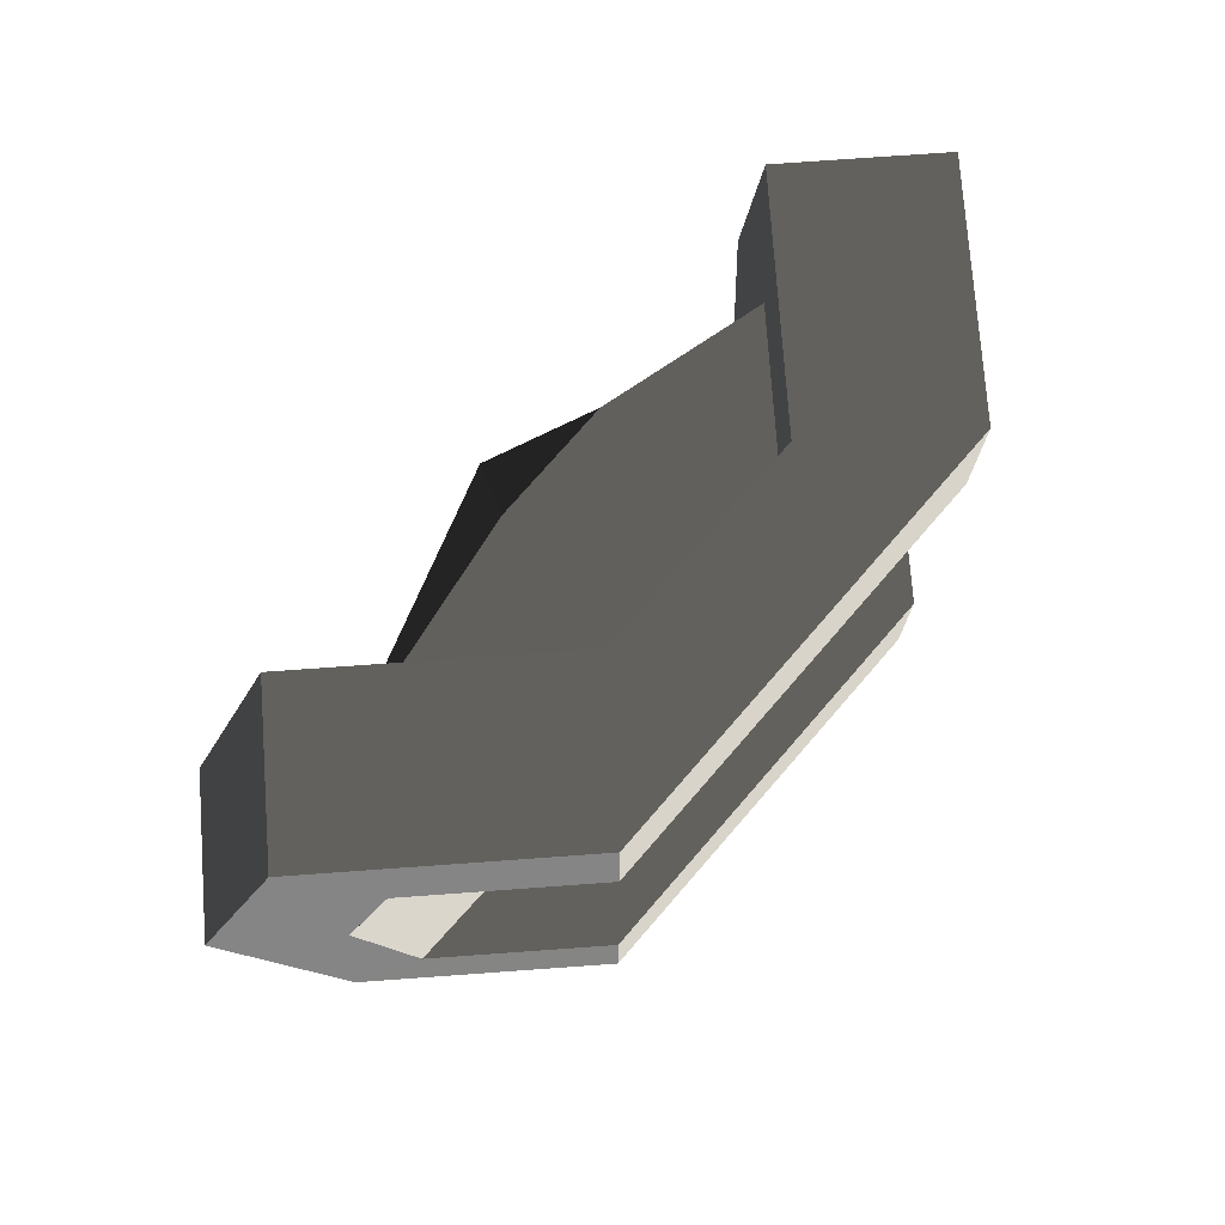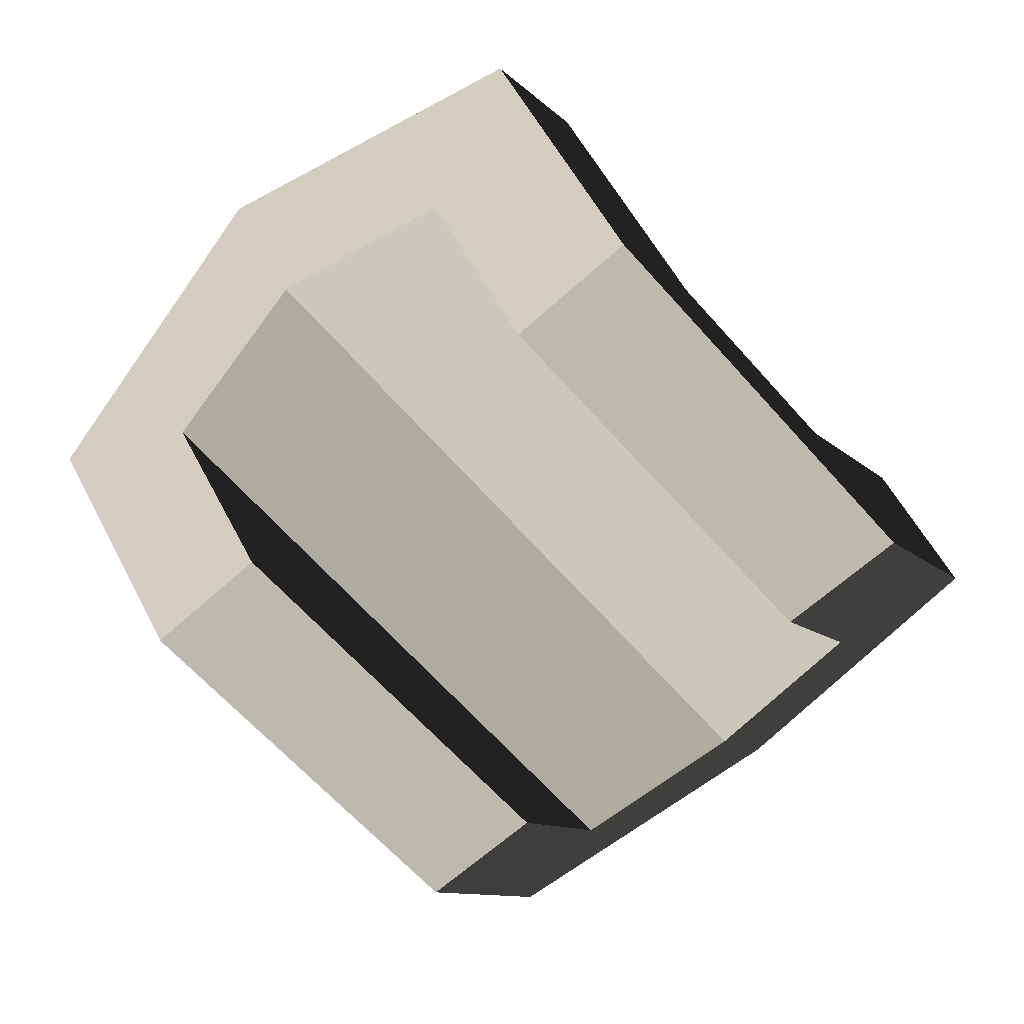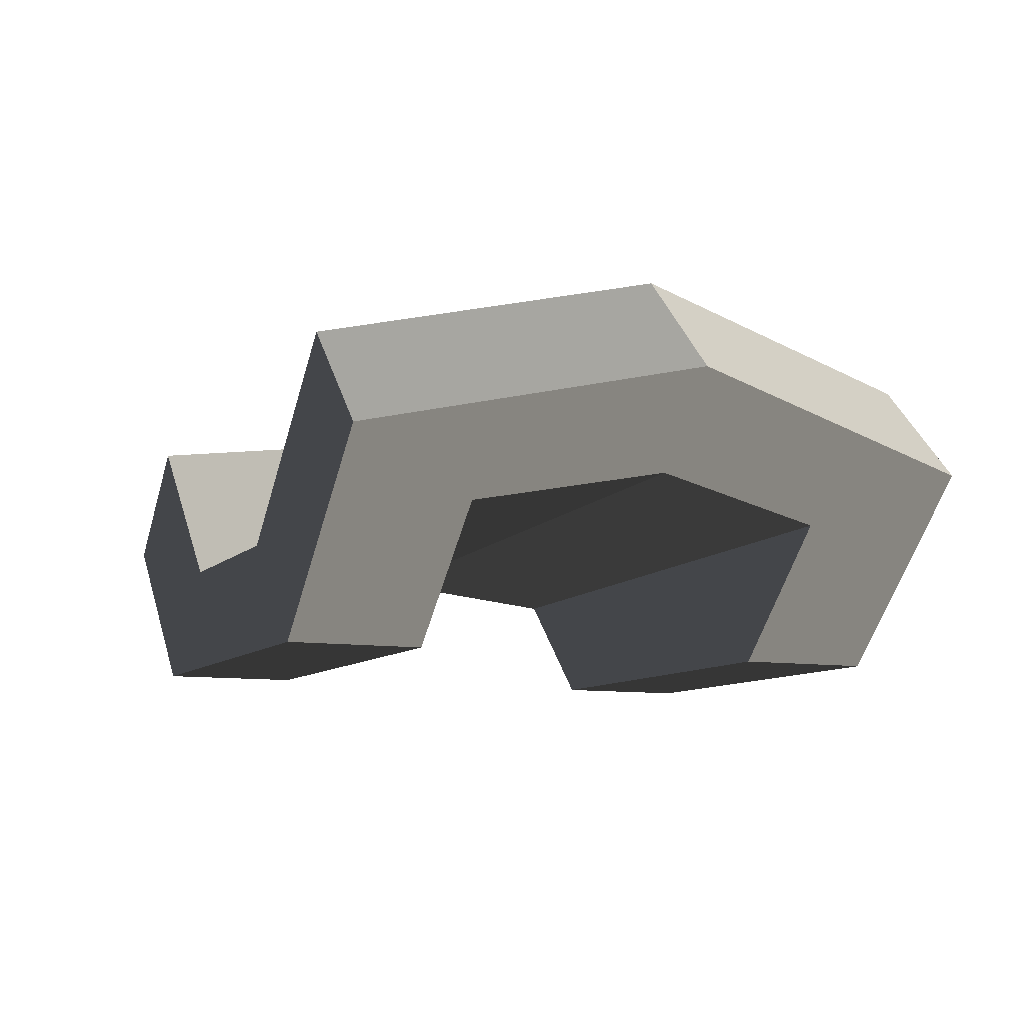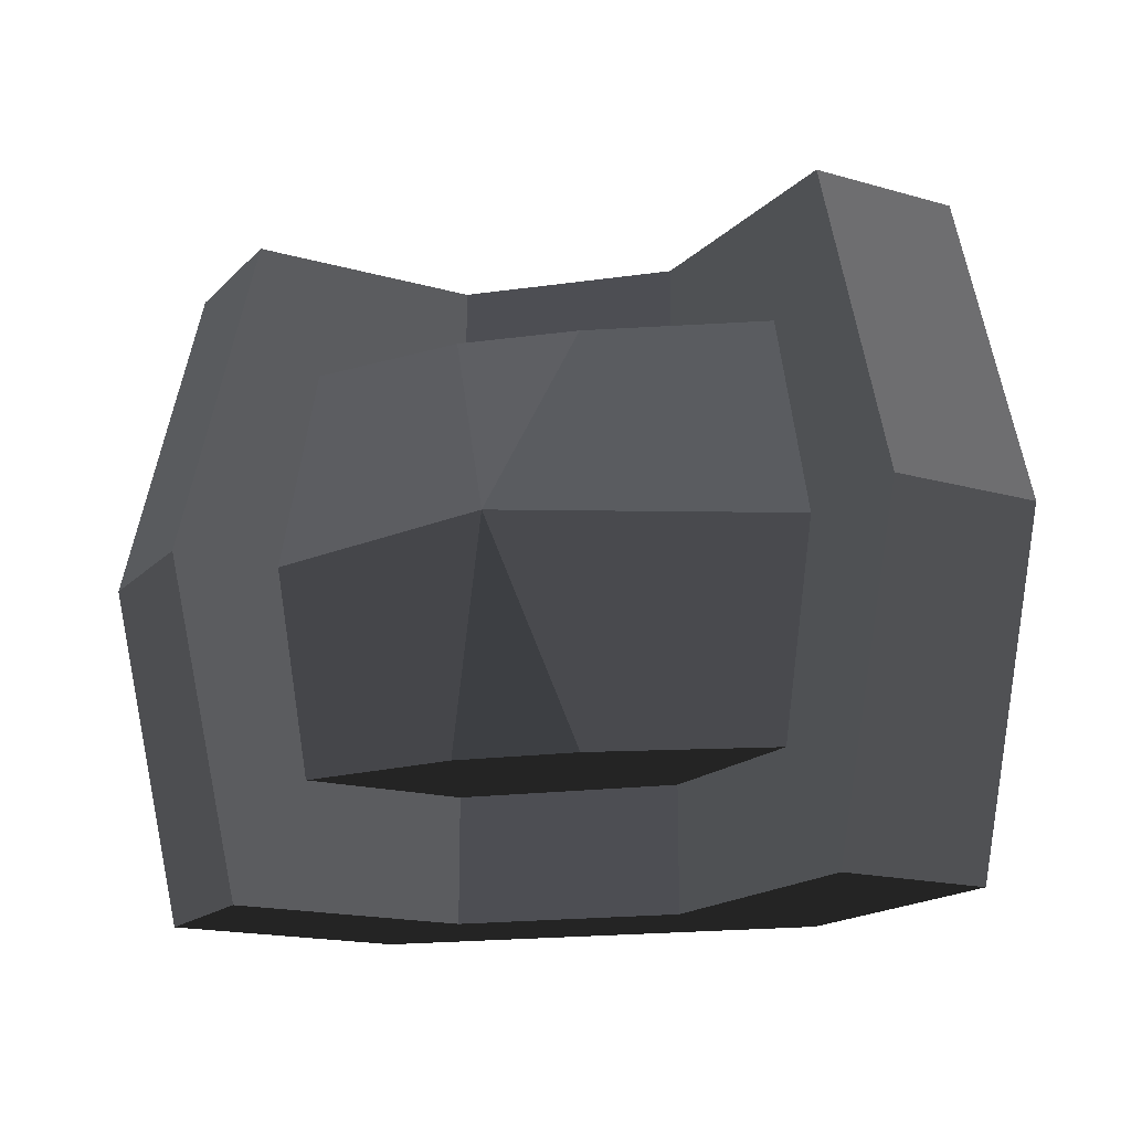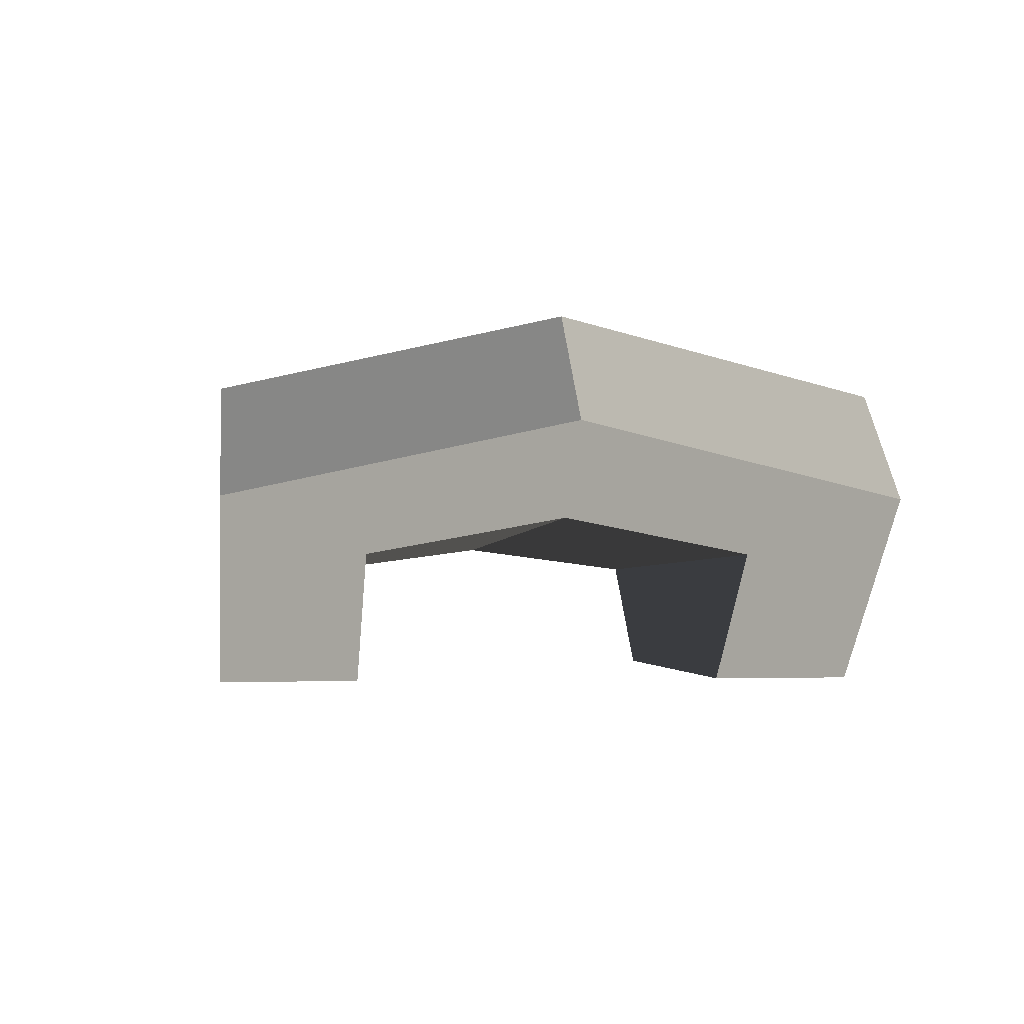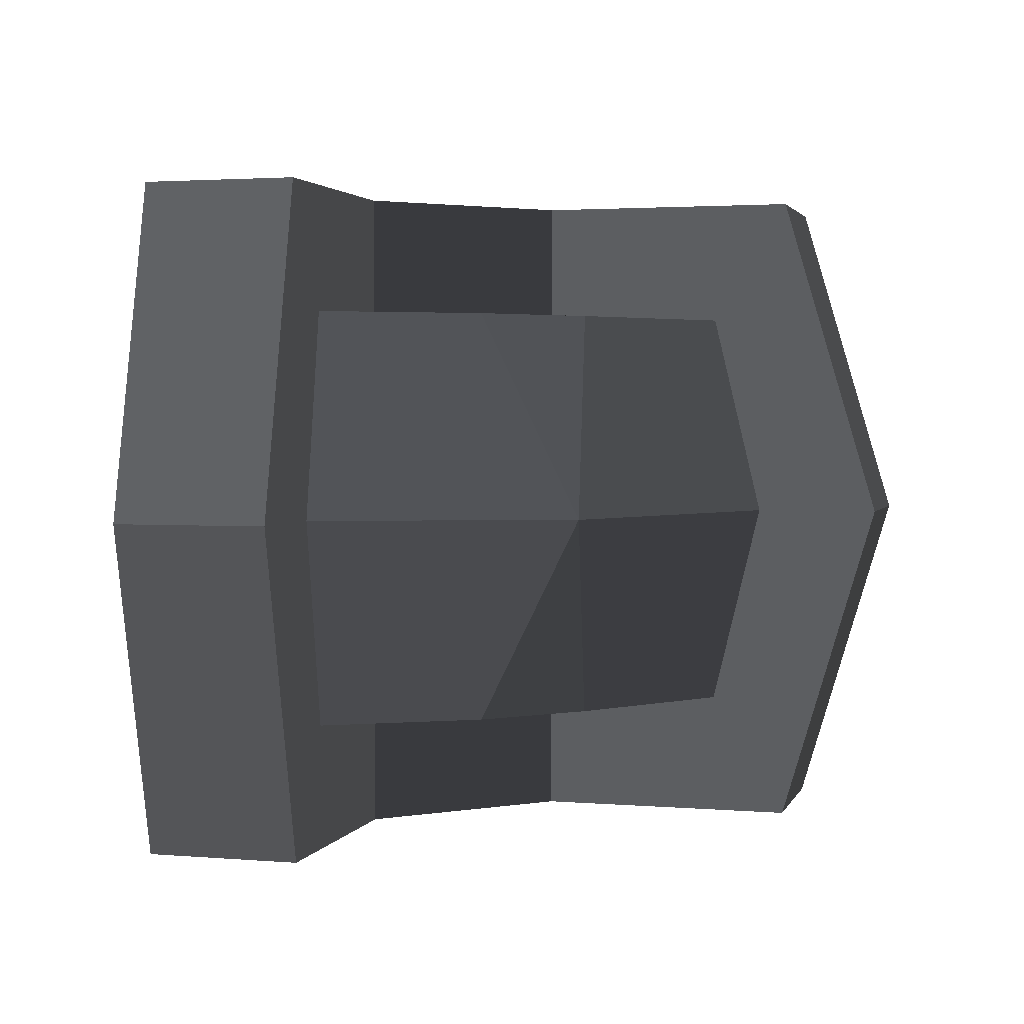
<metadata>
{"format":"obj","ext":"obj","renderer":"f3d","projection":"perspective","resolution":1024,"background":"white","views":[{"elev":75.1,"azim":-49.1,"up":"+Z"},{"elev":-66.0,"azim":-48.0,"up":"+Y"},{"elev":-9.5,"azim":-114.1,"up":"+Y"},{"elev":-17.4,"azim":-164.3,"up":"+Z"},{"elev":-1.8,"azim":-98.1,"up":"+Y"},{"elev":2.6,"azim":150.6,"up":"+Z"}]}
</metadata>
<code>
v  -1.319 -4.087 7.382
v  1.146 -1.626 7.383
v  -2.96 2.485 7.382
v  -5.426 0.0198 7.382
v  1.147 -1.626 4.607
v  -1.757 1.282 4.606
v  -4.222 -1.183 4.247
v  -1.319 -4.087 4.247
v  6.038 -1.638 7.383
v  6.038 -1.639 4.607
v  8.469 -4.091 7.383
v  8.469 -4.091 4.248
v  9.711 2.028 7.383
v  8.633 0.9502 4.607
v  12.14 -0.3996 7.383
v  11.06 -1.477 4.248
v  -6.97 1.565 -0.0002
v  -5.005 -0.4004 -0.0002
v  -4.505 4.03 -0.0002
v  -2.54 2.065 -0.0001
v  10.91 3.232 0.0004
v  9.21 1.527 0.0003
v  13.34 0.8038 0.0005
v  11.64 -0.9009 0.0004
v  2.332 1.903 4.599
v  3.791 4.046 0.0001
v  5.075 1.909 4.603
v  -1.319 -4.088 -7.383
v  -5.425 0.0198 -7.383
v  -2.959 2.485 -7.383
v  1.147 -1.628 -7.382
v  1.147 -1.628 -4.606
v  -1.756 1.282 -4.607
v  -4.222 -1.183 -4.247
v  -1.319 -4.087 -4.247
v  6.039 -1.64 -4.606
v  6.039 -1.641 -7.382
v  8.469 -4.091 -7.382
v  8.469 -4.091 -4.247
v  8.634 0.9502 -4.606
v  9.711 2.028 -7.382
v  12.14 -0.3996 -7.382
v  11.06 -1.477 -4.247
v  2.332 1.903 -4.599
v  5.075 1.909 -4.603
g JianJia_l_lv01
f 1 2 3 4
f 5 6 3 2
f 7 8 1 4
f 5 2 9 10
f 2 1 11 9
f 1 8 12 11
f 10 9 13 14
f 9 11 15 13
f 11 12 16 15
f 7 4 17 18
f 4 3 19 17
f 3 6 20 19
f 14 13 21 22
f 13 15 23 21
f 15 16 24 23
f 6 25 26 20
f 27 26 25
f 22 26 27 14
f 6 5 25
f 25 5 10 27
f 27 10 14
f 28 29 30 31
f 32 31 30 33
f 34 29 28 35
f 32 36 37 31
f 31 37 38 28
f 28 38 39 35
f 36 40 41 37
f 37 41 42 38
f 38 42 43 39
f 34 18 17 29
f 29 17 19 30
f 30 19 20 33
f 40 22 21 41
f 41 21 23 42
f 42 23 24 43
f 33 20 26 44
f 45 44 26
f 22 40 45 26
f 33 44 32
f 44 45 36 32
f 45 40 36
f 16 12 8 7
f 35 39 43 34
f 7 18 24 16
f 34 43 24 18

</code>
